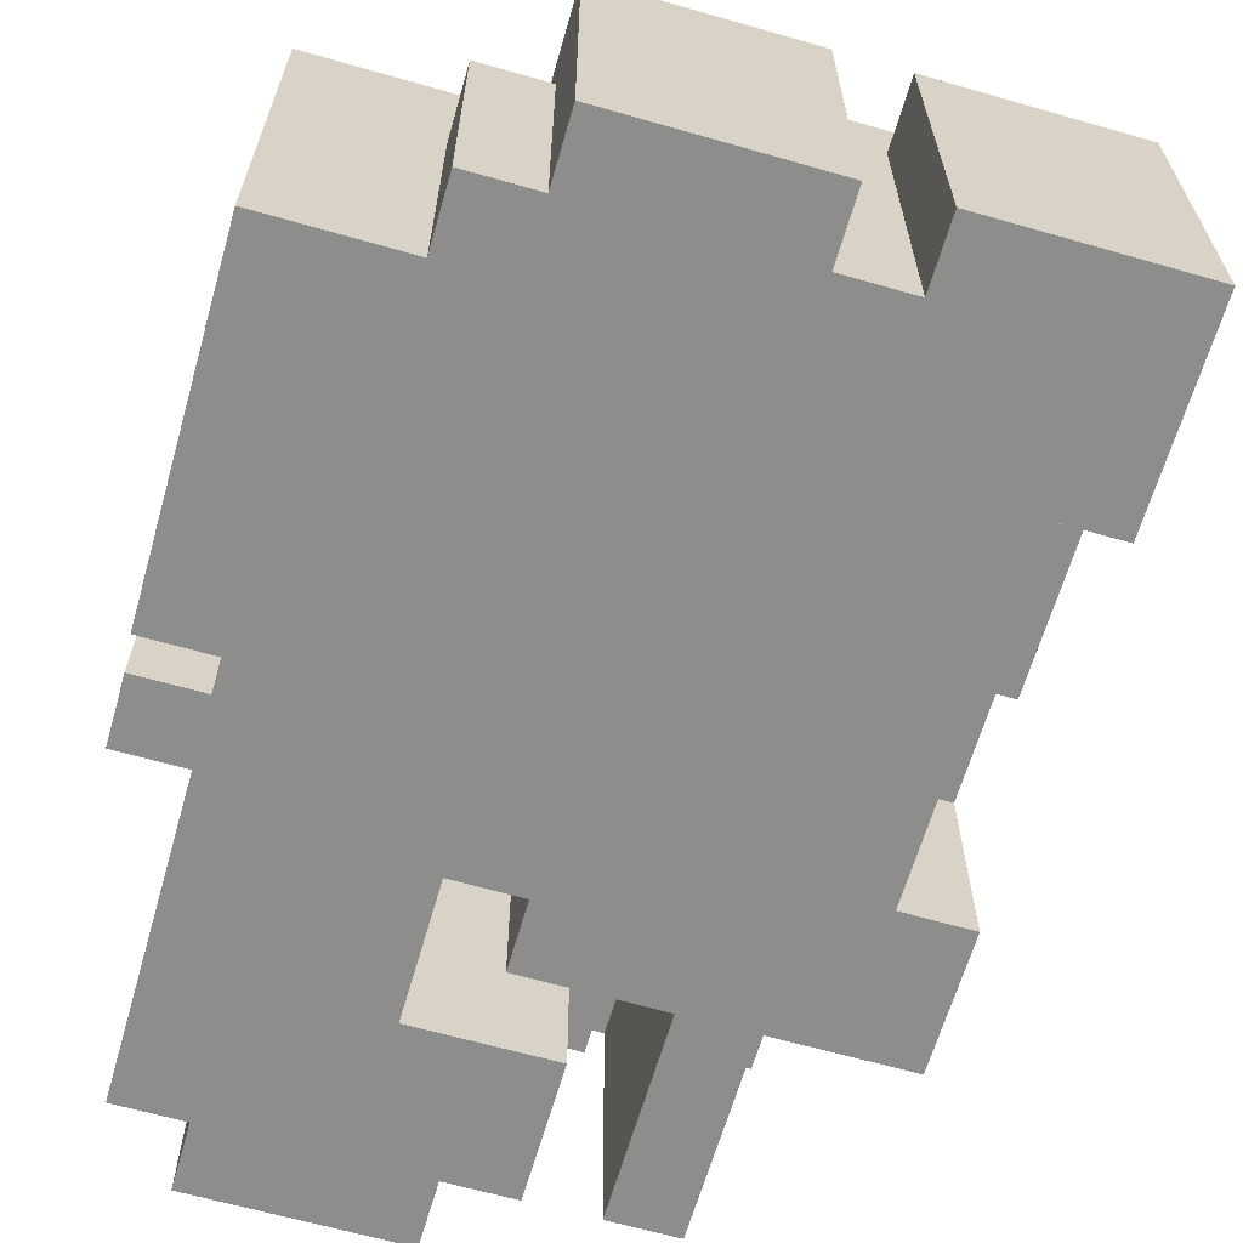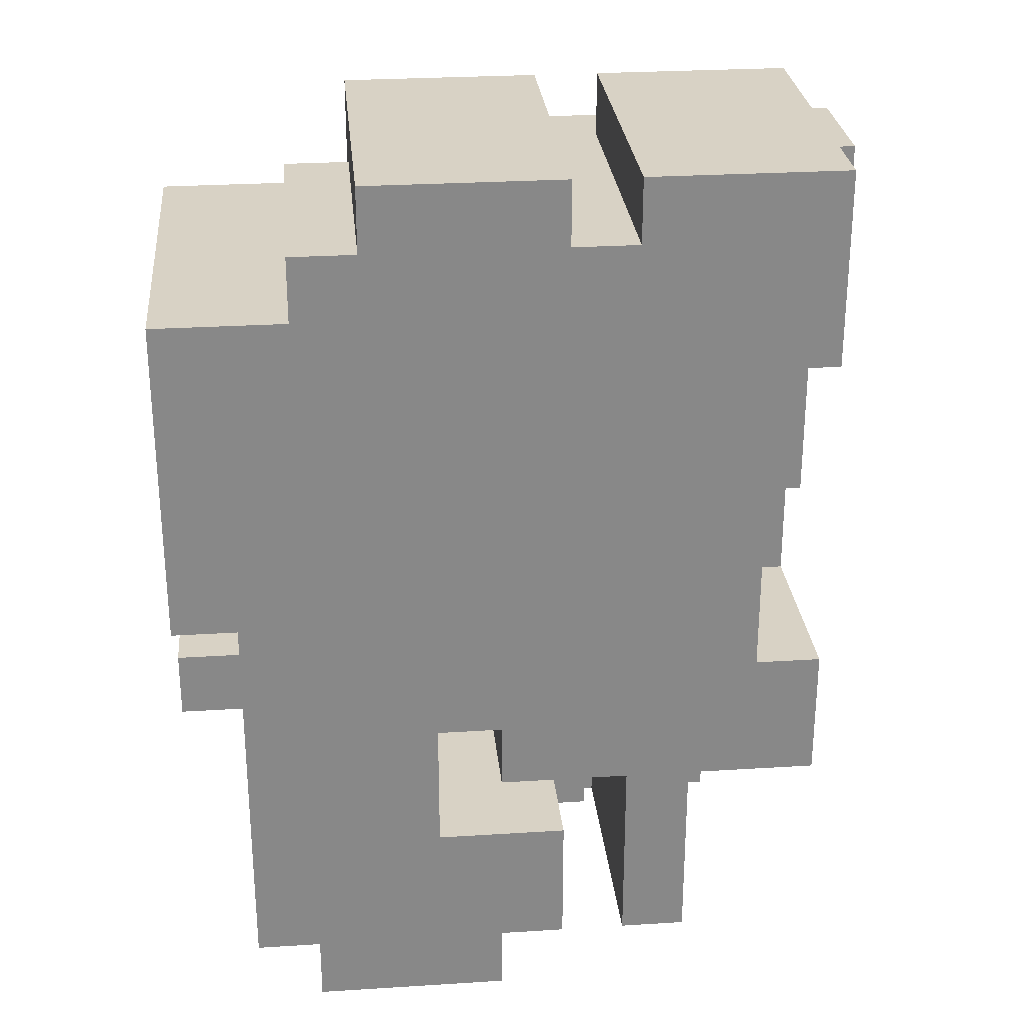
<metadata>
{"format":"obj","ext":"obj","renderer":"f3d","projection":"perspective","resolution":1024,"background":"white","views":[{"elev":-64.4,"azim":-16.1,"up":"+Y"},{"elev":27.7,"azim":-5.5,"up":"+Z"}]}
</metadata>
<code>
v -5.5 0 5
v -5.5 0 -0
v -5.5 1 -1
v -5.5 1 -2
v -5.5 2 3
v -5.5 2 1
v -5.5 3 5
v -5.5 3 3
v -5.5 4 5
v -5.5 4 3
v -5.5 5 -1
v -5.5 5 -2
v -5.5 6 5
v -5.5 6 3
v -5.5 6 1
v -5.5 6 -0
v -4.5 0 -0
v -4.5 0 -6
v -4.5 1 -1
v -4.5 1 -2
v -4.5 1 -6
v -4.5 2 -0
v -4.5 2 -1
v -4.5 2 -5
v -4.5 2 -6
v -4.5 3 -3
v -4.5 3 -5
v -4.5 4 -0
v -4.5 4 -1
v -4.5 4 -2
v -4.5 4 -3
v -4.5 5 -0
v -4.5 5 -1
v -4.5 5 -2
v -4.5 5 -3
v -4.5 5 -6
v -3.5 0 6
v -3.5 0 5
v -3.5 0 -6
v -3.5 0 -7
v -3.5 1 6
v -3.5 1 5
v -3.5 1 -6
v -3.5 2 -6
v -3.5 2 -7
v -3.5 4 6
v -3.5 4 5
v -3.5 4 -6
v -3.5 4 -7
v -3.5 5 -4
v -3.5 5 -6
v -3.5 6 -4
v -3.5 6 -6
v -2.5 0 7
v -2.5 0 6
v -2.5 1 7
v -2.5 1 6
v -2.5 3 7
v -2.5 3 6
v -2.5 4 6
v -2.5 4 5
v -2.5 5 7
v -2.5 5 5
v -1.5 5 6
v -1.5 5 5
v -1.5 6 6
v -1.5 6 5
v -1.5 6 -4
v -1.5 6 -5
v -1.5 6 -6
v -1.5 7 -4
v -1.5 7 -6
v -0.5 0 -2
v -0.5 0 -3
v -0.5 4 -0
v -0.5 4 -1
v -0.5 4 -2
v -0.5 4 -3
v -0.5 5 -0
v -0.5 5 -1
v -0.5 5 -3
v -0.5 5 -6
v -0.5 5 -7
v -0.5 6 -6
v -0.5 7 -6
v -0.5 7 -7
v 1.5 0 7
v 1.5 0 6
v 1.5 0 -3
v 1.5 0 -6
v 1.5 1 -3
v 1.5 1 -4
v 1.5 2 -3
v 1.5 2 -4
v 1.5 2 -6
v 1.5 4 7
v 1.5 4 6
v 1.5 4 5
v 1.5 4 4
v 1.5 4 -3
v 1.5 4 -4
v 1.5 4 -6
v 1.5 5 7
v 1.5 5 6
v 1.5 5 5
v 1.5 5 4
v 1.5 5 -2
v 1.5 5 -3
v 1.5 6 -2
v 1.5 6 -4
v 2.5 4 4
v 2.5 4 1
v 2.5 5 5
v 2.5 5 4
v 2.5 5 1
v 2.5 6 5
v 2.5 6 4
v 2.5 6 1
v 3.5 4 1
v 3.5 4 -1
v 3.5 6 2
v 3.5 6 1
v 3.5 7 2
v 3.5 7 1
v 3.5 7 -1
v -1.5 0 -2
v -1.5 0 -4
v -1.5 4 -0
v -1.5 4 -1
v -1.5 4 -2
v -1.5 4 -4
v -1.5 5 -0
v -1.5 5 -1
v -1.5 5 -4
v -0.5 0 -6
v -0.5 0 -7
v -0.5 3 -6
v -0.5 3 -7
v -0.5 4 -6
v -0.5 4 -7
v 0.5 0 7
v 0.5 0 6
v 0.5 0 -4
v 0.5 0 -6
v 0.5 4 7
v 0.5 4 6
v 0.5 4 5
v 0.5 4 4
v 0.5 4 2
v 0.5 4 1
v 0.5 4 -4
v 0.5 4 -6
v 0.5 5 7
v 0.5 5 6
v 0.5 5 1
v 0.5 5 -0
v 0.5 6 5
v 0.5 6 4
v 0.5 6 2
v 0.5 6 -0
v 1.5 5 -6
v 1.5 5 -7
v 1.5 7 -6
v 1.5 7 -7
v 2.5 0 -3
v 2.5 0 -6
v 2.5 1 -3
v 2.5 1 -4
v 2.5 2 -3
v 2.5 2 -4
v 2.5 2 -6
v 2.5 4 1
v 2.5 4 -1
v 2.5 4 -2
v 2.5 4 -3
v 2.5 4 -4
v 2.5 4 -5
v 2.5 4 -6
v 2.5 5 1
v 2.5 5 -1
v 2.5 5 -2
v 2.5 6 -2
v 2.5 6 -4
v 3.5 0 4
v 3.5 0 -0
v 3.5 0 -1
v 3.5 2 4
v 3.5 2 1
v 3.5 3 1
v 3.5 3 -0
v 3.5 3 -1
v 3.5 4 -4
v 3.5 4 -5
v 3.5 4 -6
v 3.5 7 -4
v 3.5 7 -5
v 3.5 7 -6
v 4.5 0 7
v 4.5 0 4
v 4.5 0 -1
v 4.5 0 -3
v 4.5 2 4
v 4.5 2 1
v 4.5 3 6
v 4.5 3 1
v 4.5 3 -1
v 4.5 3 -3
v 4.5 4 7
v 4.5 4 6
v 4.5 4 5
v 4.5 4 3
v 4.5 4 1
v 4.5 4 -1
v 4.5 4 -3
v 4.5 5 7
v 4.5 5 6
v 4.5 6 5
v 4.5 6 3
v 4.5 6 2
v 4.5 6 1
v 4.5 7 2
v 4.5 7 1
v 4.5 7 -1
v 5.5 4 6
v 5.5 4 5
v 5.5 6 6
v 5.5 6 5
v -2.5 0 7
v -2.5 1 7
v -2.5 3 7
v -2.5 5 7
v -1.5 0 7
v -1.5 1 7
v -0.5 3 7
v -0.5 4 7
v 0.5 0 7
v 0.5 4 7
v 0.5 5 7
v 1.5 0 7
v 1.5 4 7
v 1.5 5 7
v 3.5 4 7
v 3.5 5 7
v 4.5 0 7
v 4.5 4 7
v 4.5 5 7
v -3.5 0 6
v -3.5 1 6
v -3.5 4 6
v -2.5 0 6
v -2.5 1 6
v -2.5 3 6
v -2.5 4 6
v -1.5 5 6
v -1.5 6 6
v 0.5 0 6
v 0.5 4 6
v 0.5 5 6
v 1.5 0 6
v 1.5 4 6
v 1.5 5 6
v 3.5 5 6
v 3.5 6 6
v 4.5 4 6
v 4.5 5 6
v 4.5 6 6
v 5.5 4 6
v 5.5 6 6
v -5.5 0 5
v -5.5 3 5
v -5.5 4 5
v -5.5 6 5
v -4.5 1 5
v -4.5 3 5
v -3.5 0 5
v -3.5 1 5
v -3.5 4 5
v -2.5 4 5
v -2.5 5 5
v -1.5 5 5
v -1.5 6 5
v 3.5 6 2
v 3.5 7 2
v 4.5 6 2
v 4.5 7 2
v 0.5 4 1
v 0.5 5 1
v 2.5 4 1
v 2.5 5 1
v -5.5 1 -1
v -5.5 5 -1
v -4.5 1 -1
v -4.5 2 -1
v -4.5 4 -1
v -4.5 5 -1
v 3.5 0 -1
v 3.5 3 -1
v 4.5 0 -1
v 4.5 3 -1
v 1.5 5 -2
v 1.5 6 -2
v 2.5 5 -2
v 2.5 6 -2
v -3.5 5 -4
v -3.5 6 -4
v -2.5 5 -4
v -2.5 6 -4
v -1.5 0 -4
v -1.5 4 -4
v -1.5 5 -4
v -1.5 6 -4
v -1.5 7 -4
v 0.5 0 -4
v 0.5 4 -4
v 0.5 7 -4
v 1.5 4 -4
v 1.5 6 -4
v 2.5 4 -4
v 2.5 6 -4
v 2.5 7 -4
v 3.5 4 -4
v 3.5 7 -4
v 0.5 4 5
v 0.5 6 5
v 1.5 4 5
v 1.5 5 5
v 2.5 5 5
v 2.5 6 5
v 4.5 4 5
v 4.5 6 5
v 5.5 4 5
v 5.5 6 5
v 1.5 4 4
v 1.5 5 4
v 2.5 4 4
v 2.5 5 4
v 3.5 0 4
v 3.5 2 4
v 4.5 0 4
v 4.5 2 4
v 2.5 4 1
v 2.5 5 1
v 2.5 6 1
v 3.5 2 1
v 3.5 3 1
v 3.5 4 1
v 3.5 6 1
v 4.5 2 1
v 4.5 3 1
v -5.5 0 -0
v -5.5 6 -0
v -4.5 0 -0
v -4.5 2 -0
v -4.5 4 -0
v -4.5 5 -0
v -4.5 6 -0
v -1.5 4 -0
v -1.5 5 -0
v -0.5 4 -0
v -0.5 5 -0
v 0.5 5 -0
v 0.5 6 -0
v 3.5 4 -1
v 3.5 7 -1
v 4.5 4 -1
v 4.5 7 -1
v -5.5 1 -2
v -5.5 5 -2
v -4.5 1 -2
v -4.5 4 -2
v -4.5 5 -2
v -1.5 0 -2
v -1.5 4 -2
v -0.5 0 -2
v -0.5 4 -2
v -0.5 0 -3
v -0.5 4 -3
v -0.5 5 -3
v 0.5 4 -3
v 0.5 5 -3
v 1.5 0 -3
v 1.5 1 -3
v 1.5 2 -3
v 1.5 4 -3
v 1.5 5 -3
v 2.5 0 -3
v 2.5 1 -3
v 2.5 2 -3
v 2.5 4 -3
v 3.5 3 -3
v 3.5 4 -3
v 4.5 0 -3
v 4.5 3 -3
v 4.5 4 -3
v -4.5 0 -6
v -4.5 1 -6
v -4.5 2 -6
v -4.5 5 -6
v -3.5 0 -6
v -3.5 1 -6
v -3.5 2 -6
v -3.5 4 -6
v -3.5 5 -6
v -3.5 6 -6
v -2.5 5 -6
v -2.5 6 -6
v -1.5 4 -6
v -1.5 5 -6
v -1.5 6 -6
v -1.5 7 -6
v -0.5 0 -6
v -0.5 3 -6
v -0.5 4 -6
v -0.5 5 -6
v -0.5 6 -6
v -0.5 7 -6
v 0.5 0 -6
v 0.5 4 -6
v 0.5 5 -6
v 1.5 0 -6
v 1.5 2 -6
v 1.5 4 -6
v 1.5 5 -6
v 1.5 7 -6
v 2.5 0 -6
v 2.5 2 -6
v 2.5 4 -6
v 2.5 7 -6
v 3.5 4 -6
v 3.5 7 -6
v -3.5 0 -7
v -3.5 2 -7
v -3.5 4 -7
v -1.5 2 -7
v -1.5 3 -7
v -0.5 0 -7
v -0.5 3 -7
v -0.5 4 -7
v -0.5 5 -7
v -0.5 7 -7
v 0.5 5 -7
v 0.5 7 -7
v 1.5 5 -7
v 1.5 7 -7
v -2.5 0 7
v -1.5 0 7
v 0.5 0 7
v 1.5 0 7
v 4.5 0 7
v -3.5 0 6
v -2.5 0 6
v -1.5 0 6
v 0.5 0 6
v 1.5 0 6
v 3.5 0 6
v -5.5 0 5
v -3.5 0 5
v 3.5 0 4
v 4.5 0 4
v -5.5 0 -0
v -4.5 0 -0
v 2.5 0 -0
v 3.5 0 -0
v 3.5 0 -1
v 4.5 0 -1
v -1.5 0 -2
v -0.5 0 -2
v -0.5 0 -3
v 1.5 0 -3
v 2.5 0 -3
v 4.5 0 -3
v -1.5 0 -4
v 0.5 0 -4
v -4.5 0 -6
v -3.5 0 -6
v -0.5 0 -6
v 0.5 0 -6
v 1.5 0 -6
v 2.5 0 -6
v -3.5 0 -7
v -0.5 0 -7
v -5.5 1 -1
v -4.5 1 -1
v -5.5 1 -2
v -4.5 1 -2
v 3.5 2 4
v 4.5 2 4
v 3.5 2 1
v 4.5 2 1
v 3.5 3 1
v 4.5 3 1
v 3.5 3 -0
v 3.5 3 -1
v 4.5 3 -1
v 4.5 4 6
v 5.5 4 6
v 4.5 4 5
v 5.5 4 5
v 0.5 4 -4
v 1.5 4 -4
v 2.5 4 -4
v 3.5 4 -4
v 2.5 4 -5
v 3.5 4 -5
v 0.5 4 -6
v 1.5 4 -6
v 2.5 4 -6
v 3.5 4 -6
v -0.5 5 -6
v 0.5 5 -6
v 1.5 5 -6
v -0.5 5 -7
v 0.5 5 -7
v 1.5 5 -7
v -3.5 4 6
v -2.5 4 6
v -3.5 4 5
v -2.5 4 5
v 0.5 4 5
v 1.5 4 5
v 0.5 4 4
v 1.5 4 4
v 2.5 4 4
v 0.5 4 2
v 0.5 4 1
v 2.5 4 1
v 3.5 4 1
v -1.5 4 -0
v -0.5 4 -0
v -1.5 4 -1
v -0.5 4 -1
v 2.5 4 -1
v 3.5 4 -1
v 4.5 4 -1
v -1.5 4 -2
v -0.5 4 -2
v 2.5 4 -2
v 3.5 4 -2
v 2.5 4 -3
v 3.5 4 -3
v 4.5 4 -3
v -3.5 4 -6
v -1.5 4 -6
v -0.5 4 -6
v -3.5 4 -7
v -0.5 4 -7
v -2.5 5 7
v 0.5 5 7
v 1.5 5 7
v 3.5 5 7
v 4.5 5 7
v -1.5 5 6
v 0.5 5 6
v 1.5 5 6
v 3.5 5 6
v 4.5 5 6
v -2.5 5 5
v -1.5 5 5
v 1.5 5 5
v 2.5 5 5
v 1.5 5 4
v 2.5 5 4
v 0.5 5 1
v 2.5 5 1
v -4.5 5 -0
v -1.5 5 -0
v -0.5 5 -0
v 0.5 5 -0
v -5.5 5 -1
v -4.5 5 -1
v -3.5 5 -1
v -2.5 5 -1
v -1.5 5 -1
v -0.5 5 -1
v 0.5 5 -1
v 2.5 5 -1
v -5.5 5 -2
v -4.5 5 -2
v -3.5 5 -2
v 1.5 5 -2
v 2.5 5 -2
v -4.5 5 -3
v -3.5 5 -3
v -0.5 5 -3
v 0.5 5 -3
v 1.5 5 -3
v -3.5 5 -4
v -2.5 5 -4
v -1.5 5 -4
v -4.5 5 -6
v -3.5 5 -6
v -1.5 6 6
v 3.5 6 6
v 4.5 6 6
v 5.5 6 6
v -5.5 6 5
v -1.5 6 5
v -0.5 6 5
v 0.5 6 5
v 2.5 6 5
v 4.5 6 5
v 5.5 6 5
v -1.5 6 4
v -0.5 6 4
v 0.5 6 4
v 2.5 6 4
v 3.5 6 4
v -5.5 6 3
v -3.5 6 3
v -2.5 6 3
v -1.5 6 3
v 3.5 6 3
v 4.5 6 3
v -4.5 6 2
v -3.5 6 2
v -2.5 6 2
v 0.5 6 2
v 3.5 6 2
v 4.5 6 2
v -5.5 6 1
v -4.5 6 1
v 2.5 6 1
v 3.5 6 1
v -5.5 6 -0
v -4.5 6 -0
v 0.5 6 -0
v 1.5 6 -2
v 2.5 6 -2
v -3.5 6 -4
v -2.5 6 -4
v -1.5 6 -4
v 1.5 6 -4
v 2.5 6 -4
v -2.5 6 -5
v -1.5 6 -5
v -3.5 6 -6
v -2.5 6 -6
v -1.5 6 -6
v 3.5 7 2
v 4.5 7 2
v 3.5 7 1
v 4.5 7 1
v 3.5 7 -1
v 4.5 7 -1
v -1.5 7 -4
v 0.5 7 -4
v 2.5 7 -4
v 3.5 7 -4
v 2.5 7 -5
v 3.5 7 -5
v -1.5 7 -6
v -0.5 7 -6
v 0.5 7 -6
v 1.5 7 -6
v 2.5 7 -6
v 3.5 7 -6
v -0.5 7 -7
v 0.5 7 -7
v 1.5 7 -7
f 5 2 1
f 6 2 5
f 7 5 1
f 8 6 5
f 8 5 7
f 9 8 7
f 10 6 8
f 10 8 9
f 11 4 3
f 12 4 11
f 13 10 9
f 14 6 10
f 14 10 13
f 15 2 6
f 15 6 14
f 16 2 15
f 19 18 17
f 20 18 19
f 21 18 20
f 22 19 17
f 23 19 22
f 24 21 20
f 25 21 24
f 26 24 20
f 27 25 24
f 27 24 26
f 28 23 22
f 29 23 28
f 30 26 20
f 31 27 26
f 31 26 30
f 32 29 28
f 33 29 32
f 34 31 30
f 35 27 31
f 35 31 34
f 36 25 27
f 36 27 35
f 41 38 37
f 42 38 41
f 43 40 39
f 44 40 43
f 45 40 44
f 46 42 41
f 47 42 46
f 48 45 44
f 49 45 48
f 52 51 50
f 53 51 52
f 56 55 54
f 57 55 56
f 58 57 56
f 59 57 58
f 60 59 58
f 62 60 58
f 62 61 60
f 63 61 62
f 66 65 64
f 67 65 66
f 71 70 69
f 71 69 68
f 72 70 71
f 77 74 73
f 78 74 77
f 79 76 75
f 80 77 76
f 80 76 79
f 80 78 77
f 81 78 80
f 84 83 82
f 85 83 84
f 86 83 85
f 91 90 89
f 92 90 91
f 93 92 91
f 94 90 92
f 94 92 93
f 95 90 94
f 96 88 87
f 97 88 96
f 100 94 93
f 101 95 94
f 101 94 100
f 102 95 101
f 103 97 96
f 104 97 103
f 105 99 98
f 106 99 105
f 108 101 100
f 109 108 107
f 110 101 108
f 110 108 109
f 114 112 111
f 115 112 114
f 116 114 113
f 117 115 114
f 117 114 116
f 118 115 117
f 122 120 119
f 123 122 121
f 124 120 122
f 124 122 123
f 125 120 124
f 126 127 130
f 130 127 131
f 128 129 132
f 129 130 133
f 132 129 133
f 130 131 133
f 133 131 134
f 135 136 137
f 137 136 138
f 137 138 139
f 139 138 140
f 141 142 145
f 145 142 146
f 143 144 151
f 151 144 152
f 145 146 153
f 153 146 154
f 149 150 155
f 147 148 157
f 148 149 158
f 157 148 158
f 155 156 159
f 158 149 159
f 149 155 159
f 159 156 160
f 161 162 163
f 163 162 164
f 165 166 167
f 167 166 168
f 167 168 169
f 168 166 170
f 169 168 170
f 170 166 171
f 169 170 175
f 170 171 176
f 175 170 176
f 176 171 177
f 177 171 178
f 172 173 179
f 173 174 180
f 179 173 180
f 174 175 180
f 175 176 180
f 180 176 181
f 181 176 182
f 182 176 183
f 184 185 187
f 187 185 188
f 188 185 189
f 185 186 190
f 189 185 190
f 190 186 191
f 192 193 195
f 193 194 196
f 195 193 196
f 196 194 197
f 198 199 202
f 198 202 204
f 202 203 204
f 204 203 205
f 200 201 206
f 206 201 207
f 198 204 208
f 204 205 209
f 208 204 209
f 205 206 209
f 206 207 209
f 209 207 210
f 210 207 211
f 211 207 212
f 212 207 213
f 213 207 214
f 208 209 215
f 215 209 216
f 210 211 217
f 211 212 218
f 217 211 218
f 218 212 219
f 212 213 220
f 219 212 220
f 219 220 221
f 220 213 222
f 221 220 222
f 222 213 223
f 224 225 226
f 226 225 227
f 232 229 228
f 233 230 229
f 233 229 232
f 234 231 230
f 234 230 233
f 234 233 232
f 235 231 234
f 236 234 232
f 236 235 234
f 237 231 235
f 237 235 236
f 238 231 237
f 242 240 239
f 242 241 240
f 243 241 242
f 244 242 239
f 245 243 242
f 245 242 244
f 246 243 245
f 250 248 247
f 251 249 248
f 251 248 250
f 252 249 251
f 253 249 252
f 258 255 254
f 259 257 256
f 260 258 257
f 260 257 259
f 261 255 258
f 261 258 260
f 262 255 261
f 263 255 262
f 265 263 262
f 266 263 265
f 267 265 264
f 267 266 265
f 268 266 267
f 273 270 269
f 274 271 270
f 274 270 273
f 275 273 269
f 276 274 273
f 276 273 275
f 277 272 271
f 277 274 276
f 277 271 274
f 278 272 277
f 279 272 278
f 280 272 279
f 281 272 280
f 284 283 282
f 285 283 284
f 288 287 286
f 289 287 288
f 292 291 290
f 293 291 292
f 294 291 293
f 295 291 294
f 298 297 296
f 299 297 298
f 302 301 300
f 303 301 302
f 306 305 304
f 307 305 306
f 310 307 306
f 311 307 310
f 313 309 308
f 313 312 311
f 313 310 309
f 313 311 310
f 314 312 313
f 315 312 314
f 316 315 314
f 317 315 316
f 319 315 317
f 320 315 319
f 321 319 318
f 321 320 319
f 322 320 321
f 323 324 325
f 325 324 326
f 326 324 327
f 327 324 328
f 329 330 331
f 331 330 332
f 333 334 335
f 335 334 336
f 337 338 339
f 339 338 340
f 341 342 346
f 342 343 346
f 346 343 347
f 344 345 348
f 348 345 349
f 350 351 352
f 352 351 353
f 353 351 354
f 354 351 355
f 355 351 356
f 355 356 358
f 357 358 359
f 358 356 360
f 359 358 360
f 360 356 361
f 361 356 362
f 363 364 365
f 365 364 366
f 367 368 369
f 369 368 370
f 370 368 371
f 372 373 374
f 374 373 375
f 376 377 379
f 377 378 379
f 379 378 380
f 376 379 381
f 381 379 382
f 382 379 383
f 379 380 384
f 383 379 384
f 384 380 385
f 386 387 390
f 388 389 390
f 387 388 390
f 390 389 391
f 386 390 392
f 390 391 393
f 392 390 393
f 393 391 394
f 395 396 399
f 396 397 400
f 399 396 400
f 397 398 401
f 400 397 401
f 401 398 402
f 402 398 403
f 403 404 405
f 402 403 405
f 405 404 406
f 402 405 407
f 405 406 408
f 407 405 408
f 408 406 409
f 408 409 413
f 407 408 413
f 413 409 414
f 409 410 415
f 414 409 415
f 415 410 416
f 411 412 417
f 413 414 417
f 412 413 417
f 417 414 418
f 418 414 419
f 418 419 422
f 422 419 423
f 420 421 425
f 421 422 426
f 425 421 426
f 422 423 427
f 426 422 427
f 423 424 427
f 427 424 428
f 427 428 429
f 429 428 430
f 431 432 434
f 432 433 434
f 434 433 435
f 431 434 436
f 434 435 436
f 435 433 437
f 436 435 437
f 437 433 438
f 439 440 441
f 441 440 442
f 441 442 443
f 443 442 444
f 451 446 445
f 452 447 446
f 452 446 451
f 453 447 452
f 454 449 448
f 455 449 454
f 457 453 452
f 457 451 450
f 457 455 454
f 457 454 453
f 457 452 451
f 458 449 455
f 458 457 456
f 458 455 457
f 459 449 458
f 460 458 456
f 461 458 460
f 462 458 461
f 463 458 462
f 464 463 462
f 466 462 461
f 467 462 466
f 468 462 467
f 469 462 468
f 470 464 462
f 470 462 469
f 470 465 464
f 471 465 470
f 472 466 461
f 474 472 461
f 474 473 472
f 475 473 474
f 476 473 475
f 477 473 476
f 478 470 469
f 479 470 478
f 480 476 475
f 481 476 480
f 484 483 482
f 485 483 484
f 488 487 486
f 489 487 488
f 492 491 490
f 493 491 492
f 494 491 493
f 497 496 495
f 498 496 497
f 503 502 501
f 504 502 503
f 505 500 499
f 506 500 505
f 507 504 503
f 508 504 507
f 512 510 509
f 513 511 510
f 513 510 512
f 514 511 513
f 515 516 517
f 517 516 518
f 519 520 521
f 521 520 522
f 521 522 524
f 522 523 524
f 524 523 525
f 525 523 526
f 528 529 530
f 530 529 531
f 526 527 532
f 532 527 533
f 530 531 535
f 535 531 536
f 533 534 537
f 532 533 537
f 537 534 538
f 537 538 539
f 538 534 540
f 539 538 540
f 540 534 541
f 542 543 545
f 543 544 545
f 545 544 546
f 547 548 552
f 552 548 553
f 549 550 554
f 550 551 555
f 554 550 555
f 555 551 556
f 547 552 557
f 557 552 558
f 559 560 561
f 561 560 562
f 563 564 568
f 565 566 570
f 570 566 571
f 571 566 572
f 572 566 573
f 567 568 574
f 568 564 575
f 574 568 575
f 575 564 576
f 569 570 577
f 570 571 578
f 577 570 578
f 571 572 579
f 578 571 579
f 575 576 580
f 580 576 581
f 578 579 582
f 579 572 583
f 582 579 583
f 574 575 584
f 575 580 585
f 584 575 585
f 585 580 586
f 583 572 587
f 582 583 587
f 572 573 588
f 587 572 588
f 588 573 589
f 582 587 590
f 590 587 591
f 592 593 597
f 597 593 598
f 598 593 599
f 599 593 600
f 594 595 601
f 593 594 601
f 601 595 602
f 596 597 603
f 597 598 603
f 598 599 604
f 603 598 604
f 604 599 605
f 600 593 606
f 593 601 607
f 606 593 607
f 596 603 608
f 608 603 609
f 609 603 610
f 604 605 611
f 610 603 611
f 603 604 611
f 607 601 612
f 606 607 612
f 612 601 613
f 608 609 614
f 609 610 615
f 614 609 615
f 610 611 616
f 615 610 616
f 611 605 617
f 616 611 617
f 606 612 618
f 612 613 618
f 618 613 619
f 608 614 620
f 615 616 621
f 620 614 621
f 614 615 621
f 616 617 621
f 606 618 622
f 622 618 623
f 620 621 624
f 621 617 625
f 624 621 625
f 625 617 626
f 627 628 632
f 632 628 633
f 630 631 634
f 629 630 634
f 634 631 635
f 629 634 636
f 634 635 637
f 636 634 637
f 637 635 638
f 639 640 641
f 641 640 642
f 641 642 643
f 643 642 644
f 646 647 649
f 647 648 649
f 649 648 650
f 645 646 651
f 651 646 652
f 646 649 653
f 652 646 653
f 653 649 654
f 649 650 655
f 654 649 655
f 655 650 656
f 652 653 657
f 653 654 658
f 657 653 658
f 658 654 659

</code>
